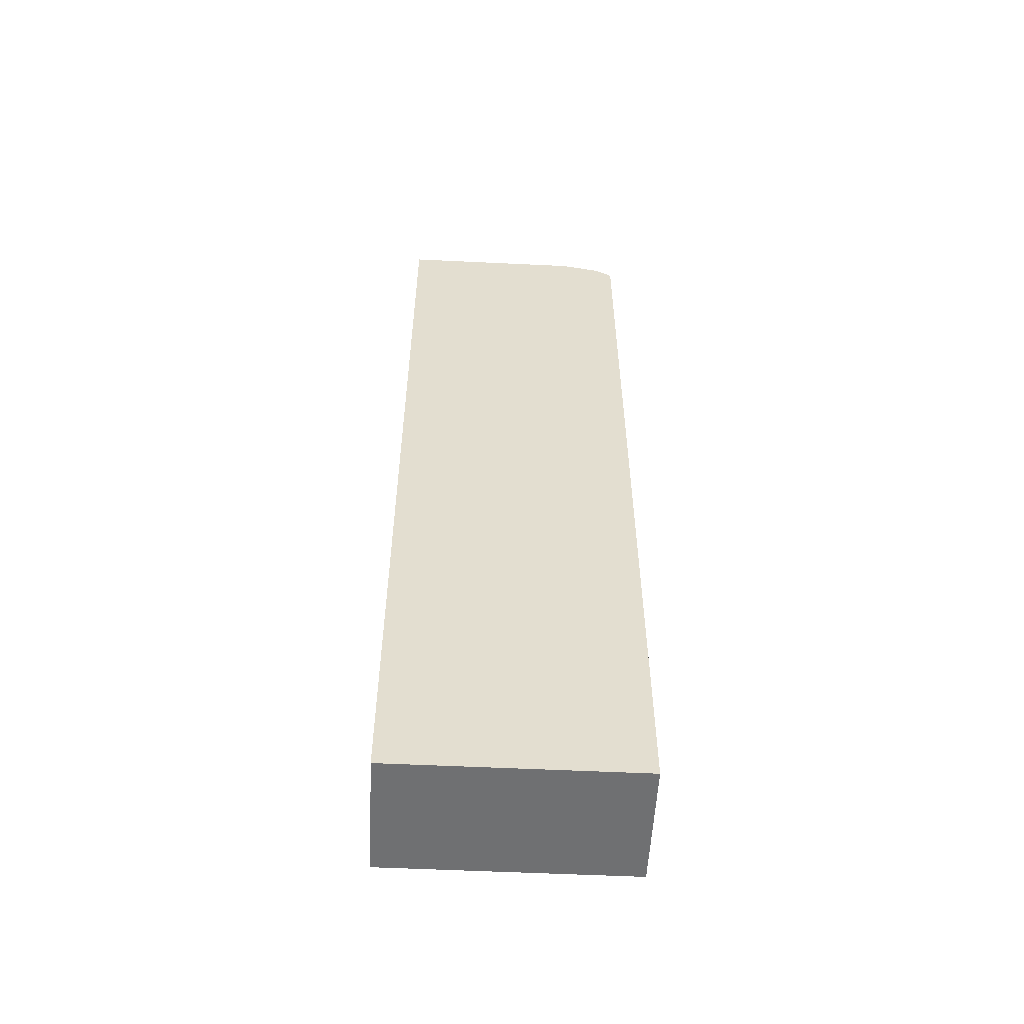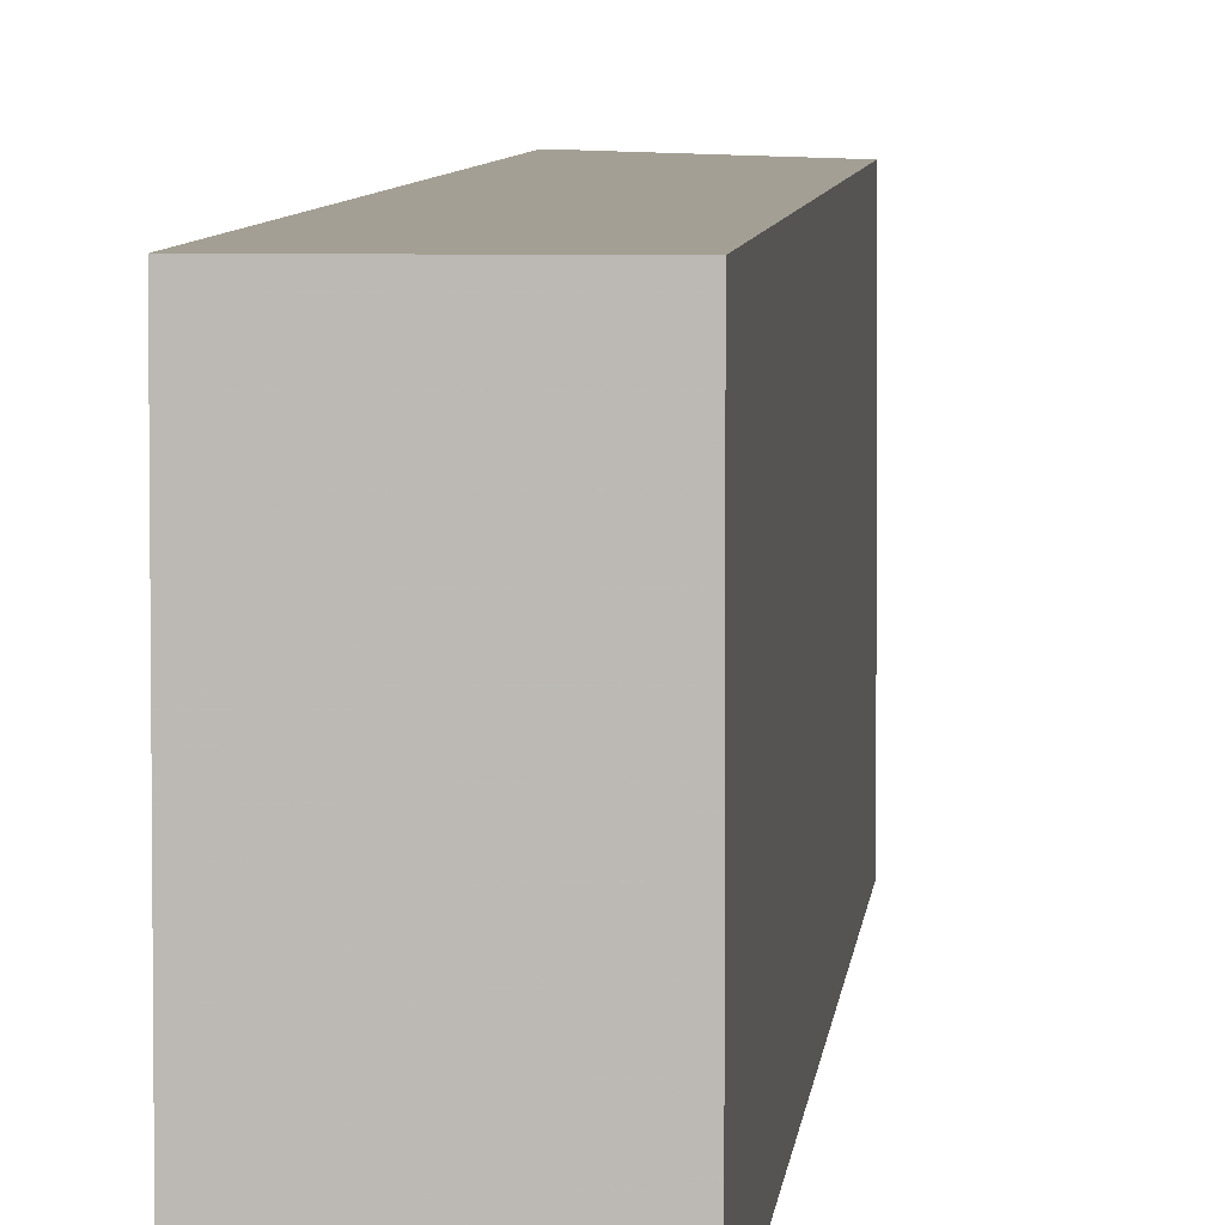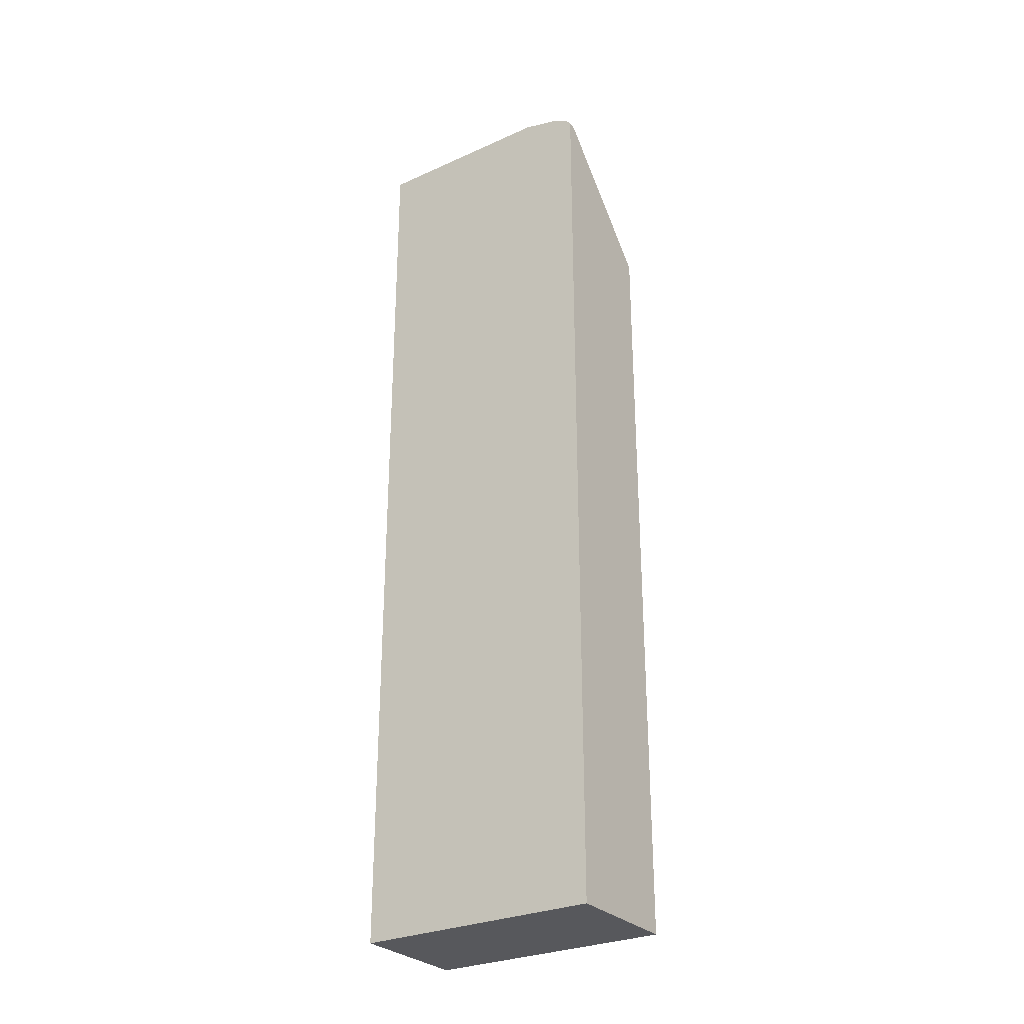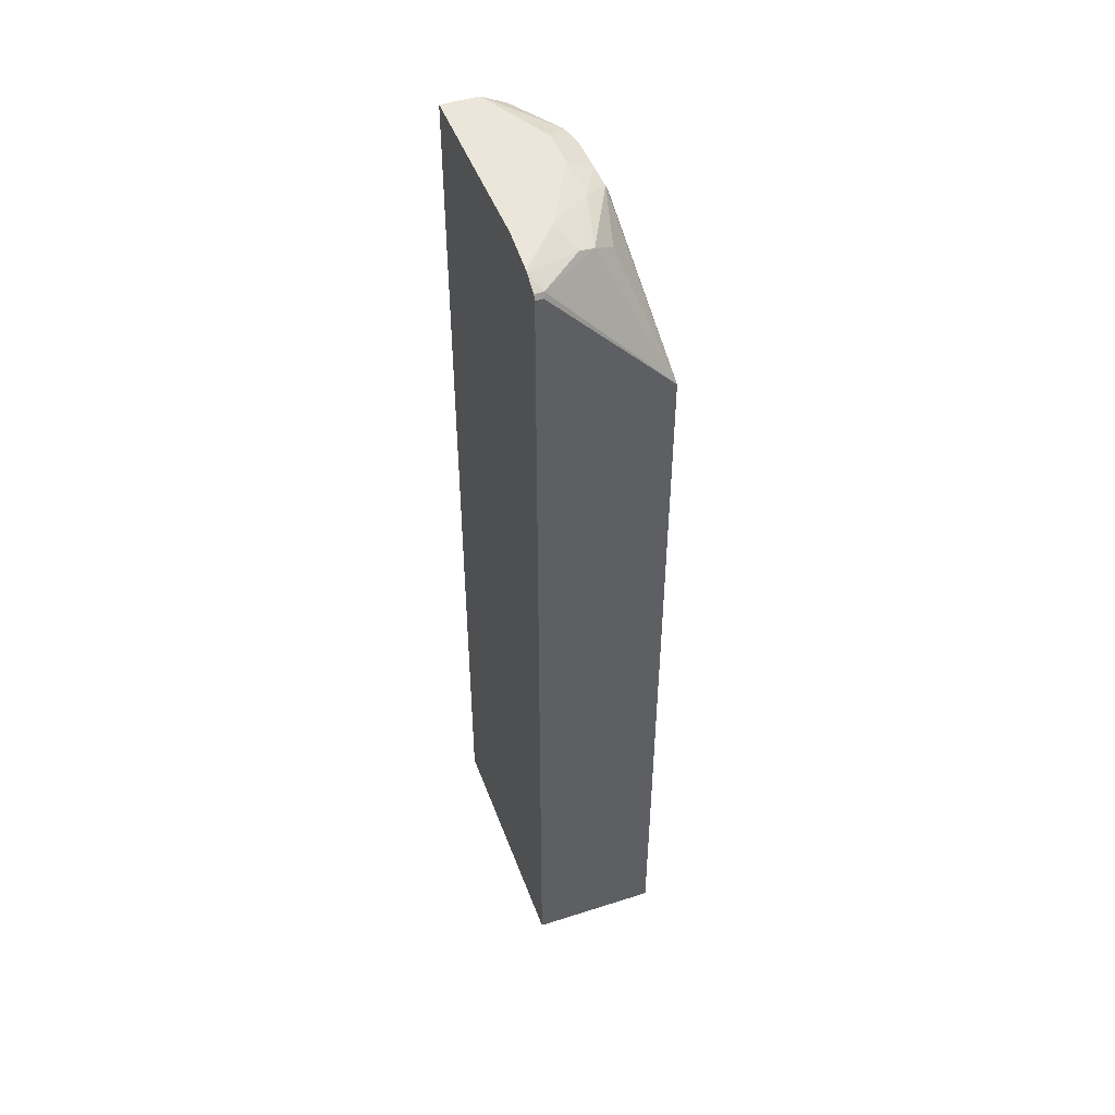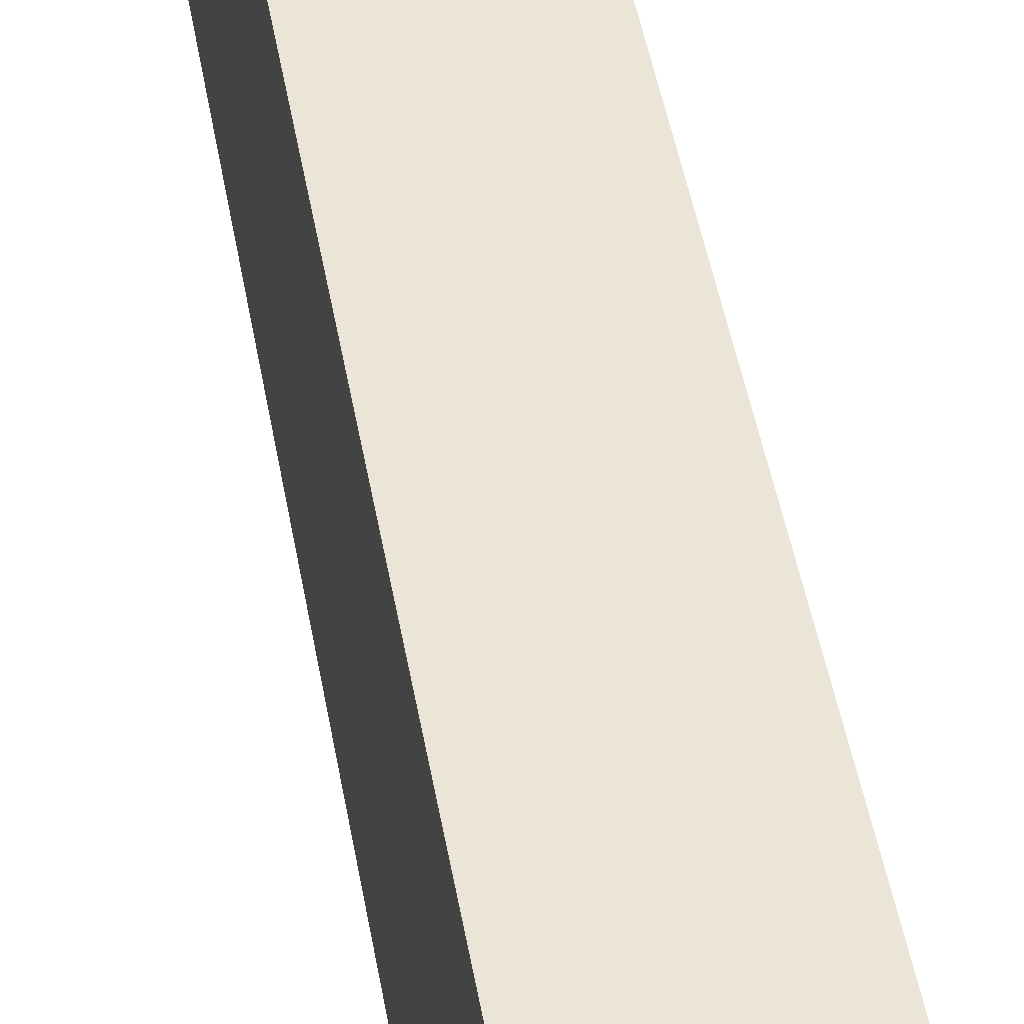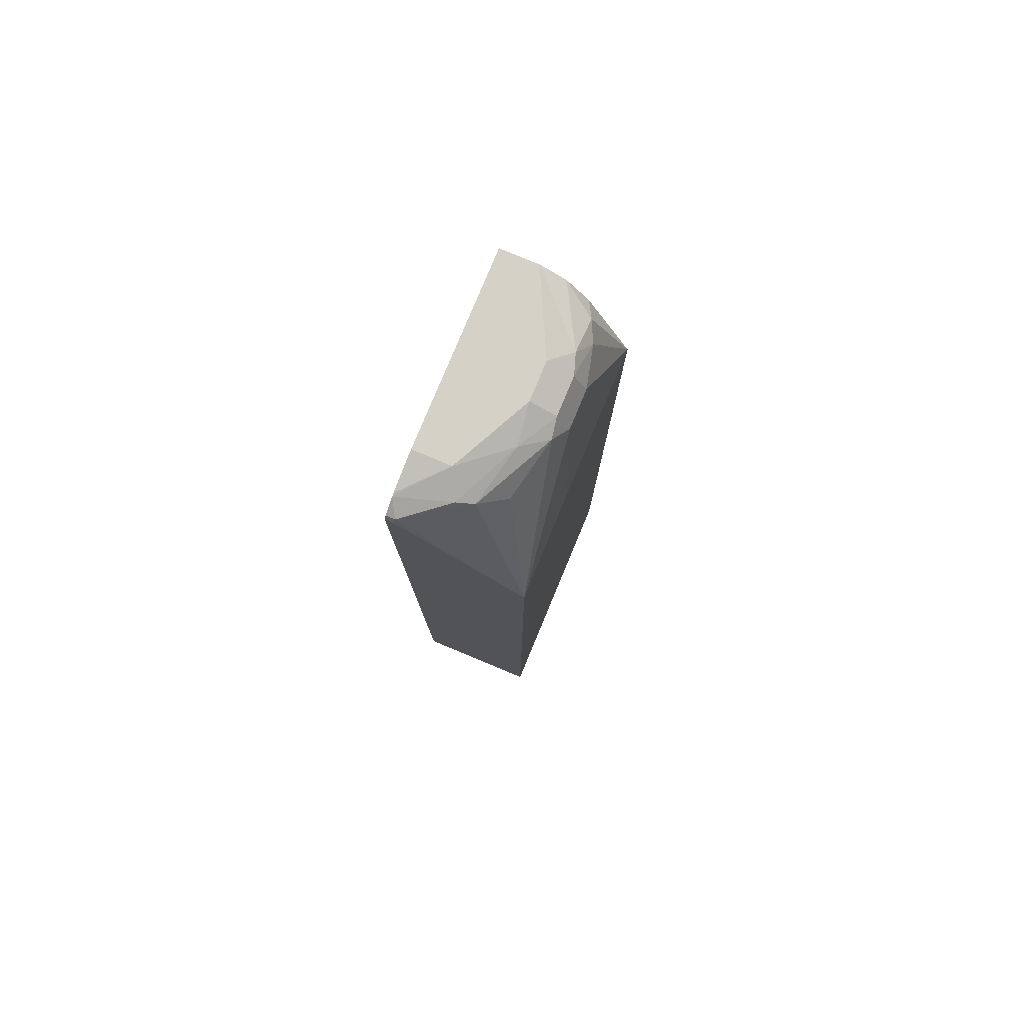
<metadata>
{"format":"obj","ext":"obj","renderer":"f3d","projection":"perspective","resolution":1024,"background":"white","views":[{"elev":-54.9,"azim":87.1,"up":"+Z"},{"elev":5.5,"azim":-175.3,"up":"+Y"},{"elev":-28.8,"azim":123.8,"up":"+Z"},{"elev":47.4,"azim":160.2,"up":"+Z"},{"elev":44.1,"azim":170.6,"up":"+Y"},{"elev":79.4,"azim":-157.4,"up":"+Z"}]}
</metadata>
<code>
v 0.3081 -0.2743 -0.2398
v 0.4107 -0.2743 -0.2398
v 0.2952 -0.2743 -0.2354
v 0.2952 -0.2743 -0.2398
v 0.4107 -0.04915 -0.2398
v 0.4107 -0.2743 0.6167
v 0.2952 -0.2743 0.4903
v 0.2952 -0.04915 -0.2398
v 0.4107 -0.04915 0.5951
v 0.4107 -0.1034 0.6168
v 0.3769 -0.2741 0.6168
v 0.3768 -0.2743 0.6167
v 0.2952 -0.1371 0.4903
v 0.3342 -0.2743 0.5783
v 0.3255 -0.257 0.5911
v 0.317 -0.2399 0.5868
v 0.3084 -0.2056 0.5825
v 0.2952 -0.04915 0.4797
v 0.4038 -0.04915 0.5951
v 0.4107 -0.05142 0.5996
v 0.4107 -0.1028 0.6168
v 0.3427 -0.2056 0.6168
v 0.3255 -0.2227 0.6082
v 0.3541 -0.2743 0.6054
v 0.3084 -0.1713 0.5825
v 0.3198 -0.2056 0.6053
v 0.317 -0.1542 0.5996
v 0.3298 -0.1028 0.5825
v 0.3512 -0.08569 0.5996
v 0.4026 -0.05142 0.5996
v 0.4107 -0.06541 0.6078
v 0.3769 -0.1028 0.6168
v 0.4107 -0.06854 0.609
v 0.3427 -0.1713 0.6168
v 0.3198 -0.1713 0.6053
v 0.3384 -0.1371 0.6082
v 0.3655 -0.07996 0.6053
v 0.4107 -0.06603 0.6081
f 17 26 27
f 18 28 29
f 18 27 28
f 18 25 27
f 17 27 25
f 18 29 30
f 16 26 17
f 11 23 12
f 15 23 16
f 15 24 23
f 14 24 15
f 13 25 18
f 12 23 24
f 18 30 19
f 11 22 23
f 16 23 26
f 20 30 31
f 27 29 28
f 22 34 35
f 10 22 11
f 34 36 35
f 32 36 34
f 32 37 36
f 32 33 38
f 31 32 38
f 31 37 32
f 30 37 31
f 29 37 30
f 29 36 37
f 27 36 29
f 27 35 36
f 26 35 27
f 22 26 23
f 22 35 26
f 21 33 32
f 10 34 22
f 2 21 10
f 10 21 32
f 2 31 38
f 2 20 31
f 2 9 20
f 2 5 9
f 1 8 5
f 1 4 8
f 2 38 33
f 1 3 4
f 1 14 7
f 1 24 14
f 1 12 24
f 1 6 12
f 1 2 6
f 10 32 34
f 1 7 3
f 2 33 21
f 1 5 2
f 9 19 30
f 9 30 20
f 2 10 6
f 7 25 13
f 7 17 25
f 7 16 17
f 7 15 16
f 6 11 12
f 6 10 11
f 7 14 15
f 5 18 19
f 5 8 18
f 3 8 4
f 3 18 8
f 3 13 18
f 3 7 13
f 5 19 9

</code>
